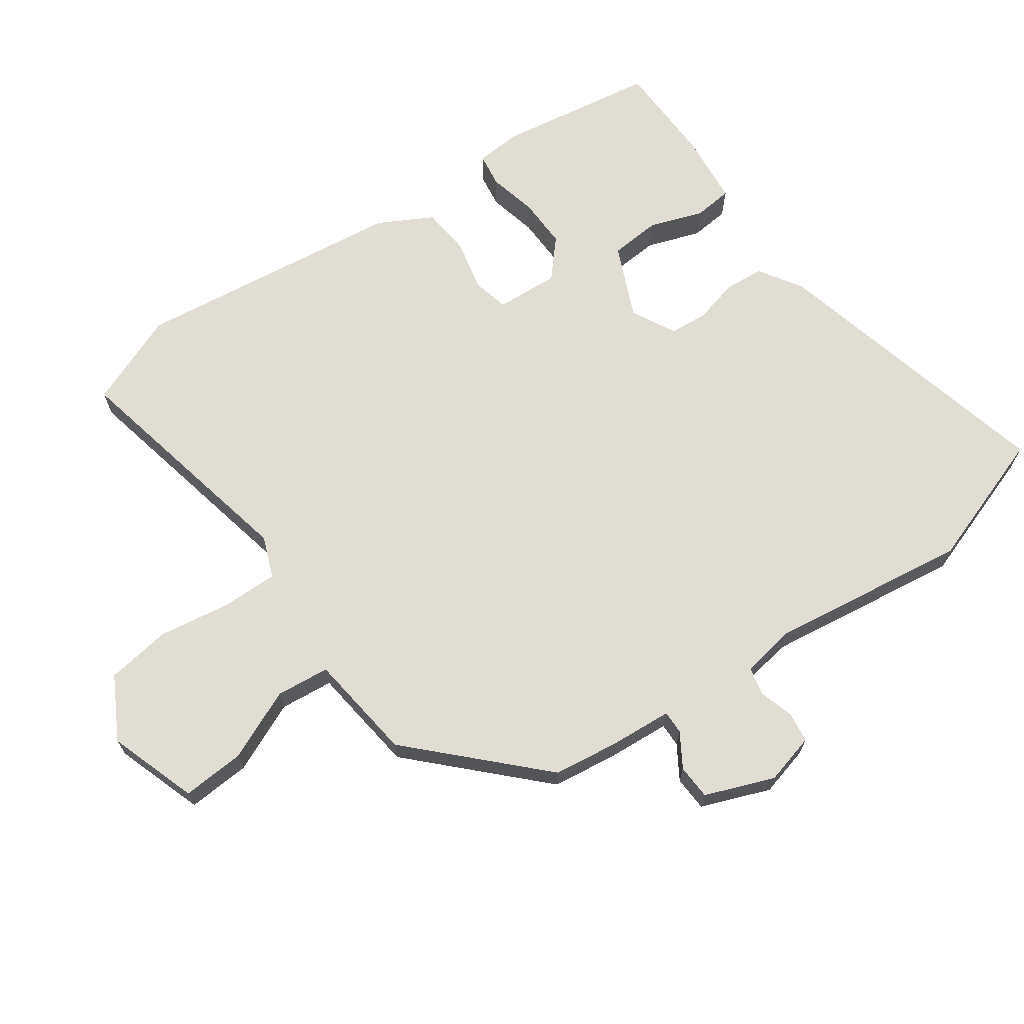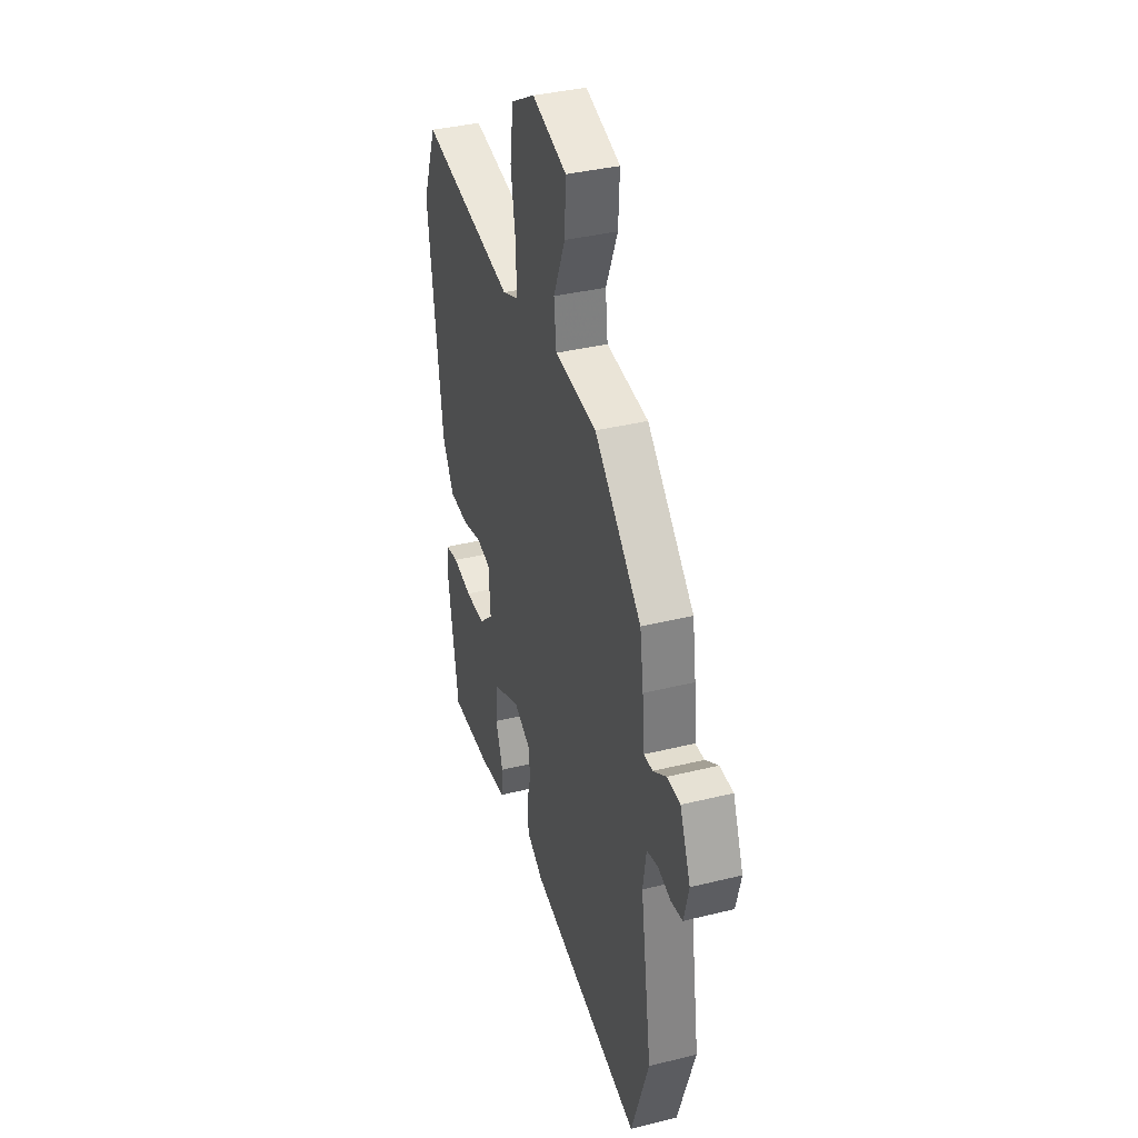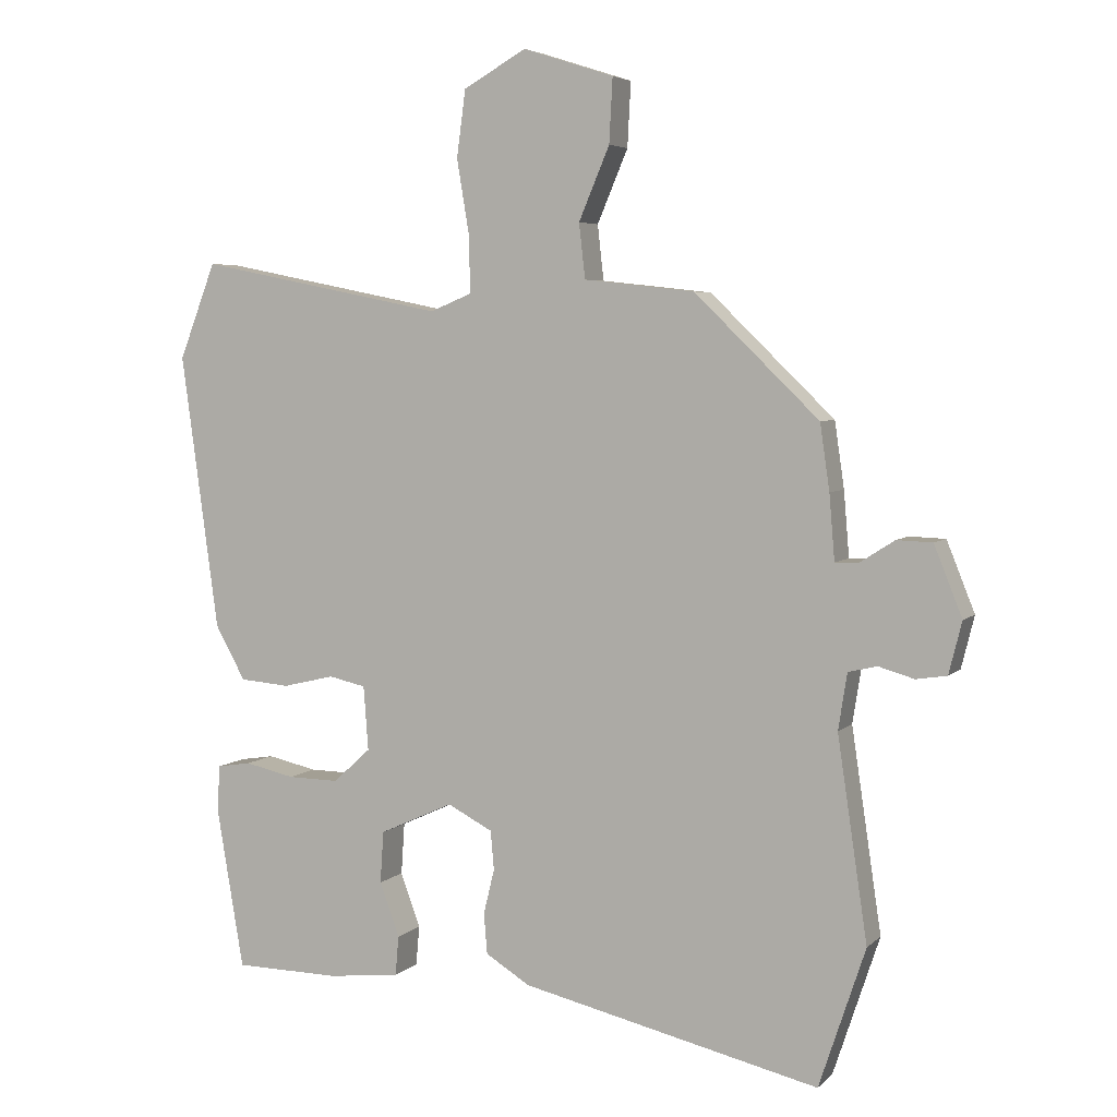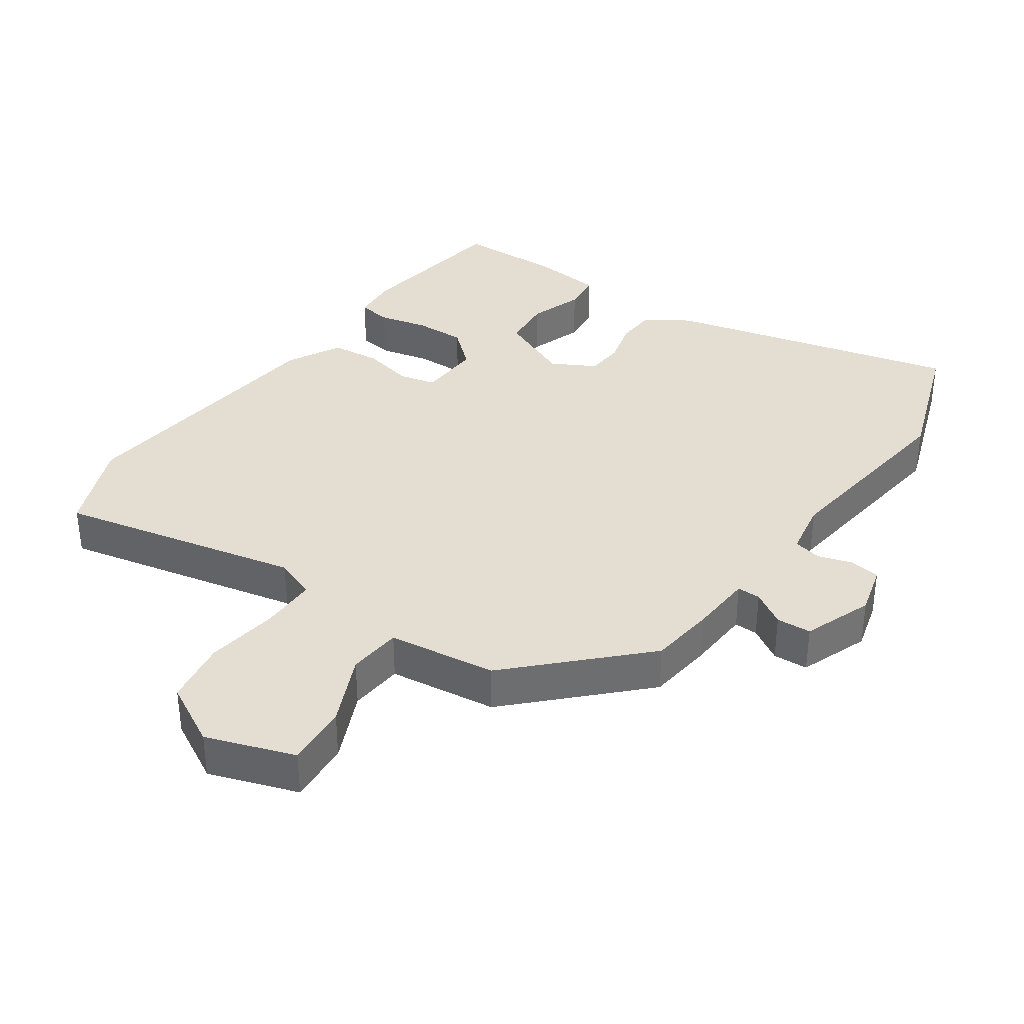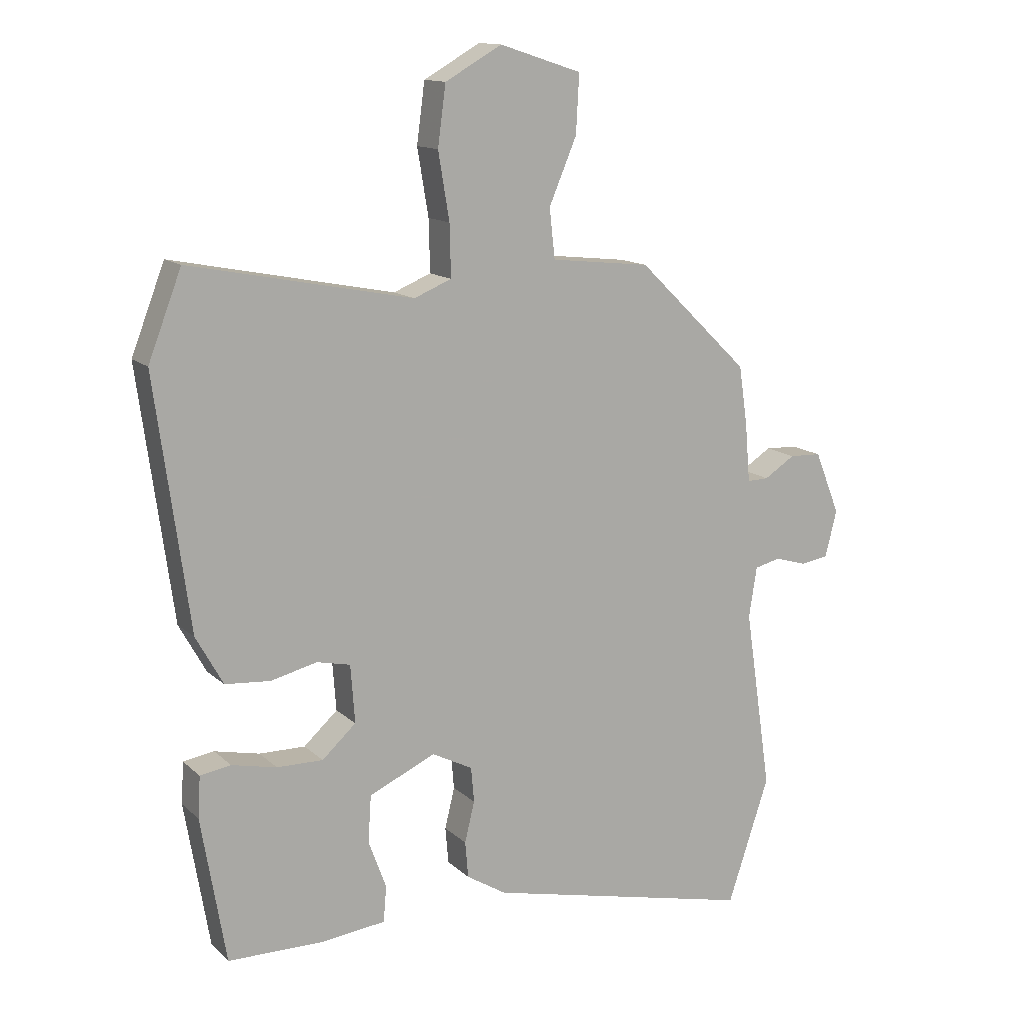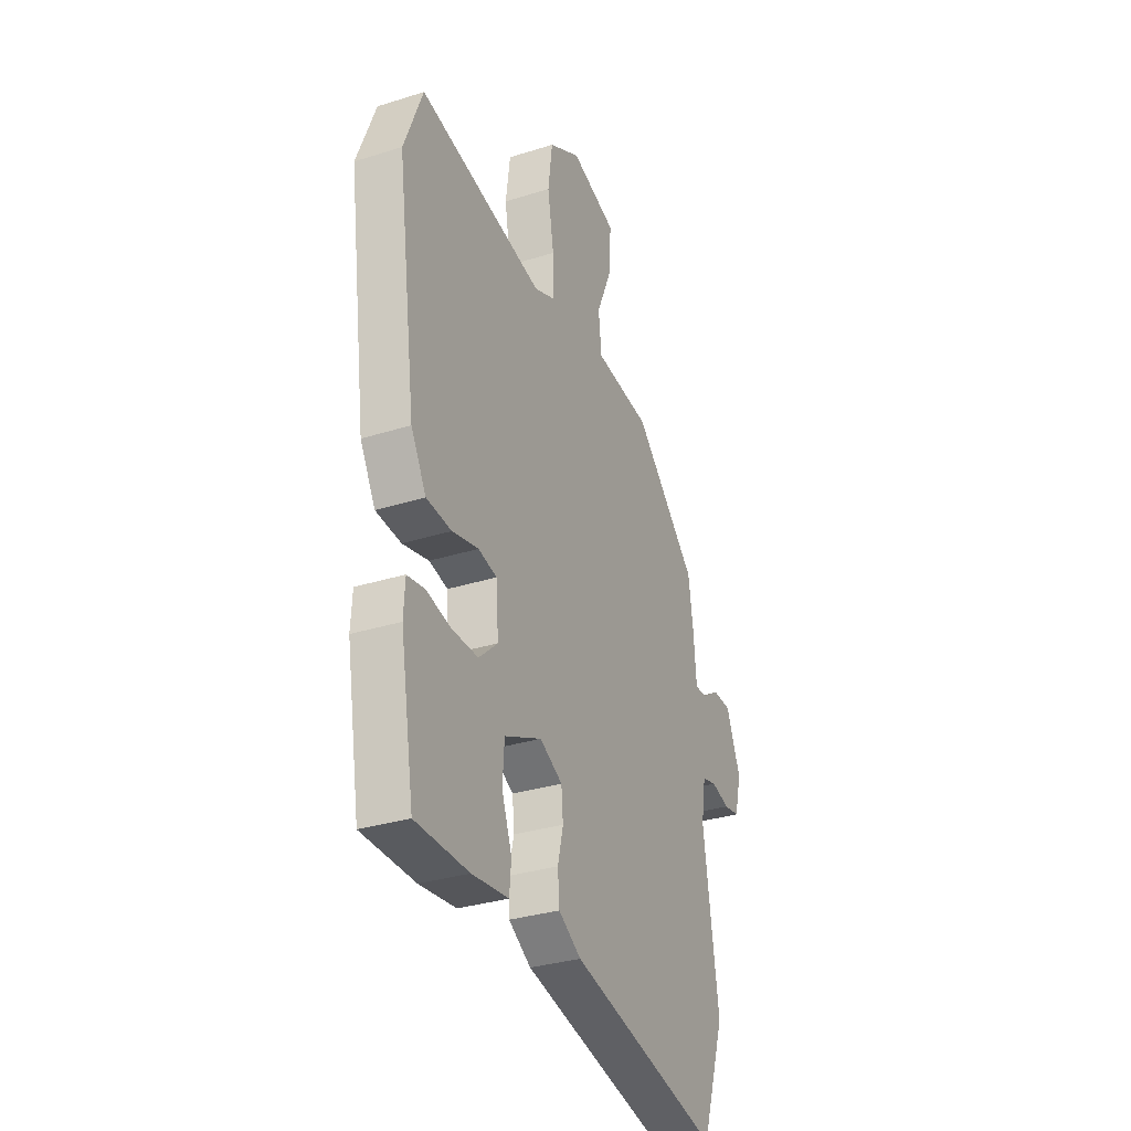
<metadata>
{"format":"obj","ext":"obj","renderer":"f3d","projection":"perspective","resolution":1024,"background":"white","views":[{"elev":68.2,"azim":54.1,"up":"+Y"},{"elev":36.7,"azim":72.2,"up":"+Z"},{"elev":4.9,"azim":22.8,"up":"+Z"},{"elev":36.3,"azim":33.8,"up":"+Y"},{"elev":13.5,"azim":-28.3,"up":"+Z"},{"elev":-32.0,"azim":-66.1,"up":"+Z"}]}
</metadata>
<code>
v -0.444 0.07 -0.513
v -0.484 0.07 -0.277
v -0.48 0.07 -0.21
v -0.43 0.07 -0.202
v -0.357 0.07 -0.218
v -0.282 0.07 -0.219
v -0.227 0.07 -0.169
v -0.234 0.07 -0.075
v -0.288 0.07 -0.063
v -0.364 0.07 -0.081
v -0.437 0.07 -0.075
v -0.481 0.07 0.004
v -0.536 0.07 0.407
v -0.482 0.07 0.547
v -0.12 0.07 0.475
v -0.059 0.07 0.5
v -0.061 0.07 0.584
v -0.079 0.07 0.692
v -0.066 0.07 0.789
v 0.026 0.07 0.841
v 0.159 0.07 0.798
v 0.154 0.07 0.704
v 0.109 0.07 0.598
v 0.118 0.07 0.518
v 0.28 0.07 0.5
v 0.462 0.07 0.324
v 0.476 0.07 0.228
v 0.484 0.07 0.133
v 0.519 0.07 0.134
v 0.569 0.07 0.166
v 0.621 0.07 0.164
v 0.662 0.07 0.062
v 0.643 0.07 -0.014
v 0.598 0.07 -0.021
v 0.546 0.07 -0.006
v 0.504 0.07 -0.016
v 0.491 0.07 -0.098
v 0.535 0.07 -0.394
v 0.467 0.07 -0.598
v 0.03 0.07 -0.497
v -0.035 0.07 -0.457
v -0.04 0.07 -0.398
v -0.024 0.07 -0.332
v -0.029 0.07 -0.275
v -0.095 0.07 -0.241
v -0.203 0.07 -0.29
v -0.208 0.07 -0.366
v -0.179 0.07 -0.445
v -0.184 0.07 -0.503
v -0.29 0.07 -0.515
v -0.444 0 -0.513
v -0.484 0 -0.277
v -0.48 0 -0.21
v -0.43 0 -0.202
v -0.357 0 -0.218
v -0.282 0 -0.219
v -0.227 0 -0.169
v -0.234 0 -0.075
v -0.288 0 -0.063
v -0.364 0 -0.081
v -0.437 0 -0.075
v -0.481 0 0.004
v -0.536 0 0.407
v -0.482 0 0.547
v -0.12 0 0.475
v -0.059 0 0.5
v -0.061 0 0.584
v -0.079 0 0.692
v -0.066 0 0.789
v 0.026 0 0.841
v 0.159 0 0.798
v 0.154 0 0.704
v 0.109 0 0.598
v 0.118 0 0.518
v 0.28 0 0.5
v 0.462 0 0.324
v 0.476 0 0.228
v 0.484 0 0.133
v 0.519 0 0.134
v 0.569 0 0.166
v 0.621 0 0.164
v 0.662 0 0.062
v 0.643 0 -0.014
v 0.598 0 -0.021
v 0.546 0 -0.006
v 0.504 0 -0.016
v 0.491 0 -0.098
v 0.535 0 -0.394
v 0.467 0 -0.598
v 0.03 0 -0.497
v -0.035 0 -0.457
v -0.04 0 -0.398
v -0.024 0 -0.332
v -0.029 0 -0.275
v -0.095 0 -0.241
v -0.203 0 -0.29
v -0.208 0 -0.366
v -0.179 0 -0.445
v -0.184 0 -0.503
v -0.29 0 -0.515
f 3 4 5
f 2 3 5
f 1 2 5
f 50 1 5
f 49 50 5
f 48 49 5
f 47 48 5
f 46 47 5 6
f 45 46 6 7
f 44 45 7 8
f 41 42 43
f 40 41 43
f 39 40 43
f 38 39 43
f 37 38 43
f 36 37 43 44
f 33 34 35
f 32 33 35
f 31 32 35
f 30 31 35
f 29 30 35
f 28 29 35 36
f 26 27 28
f 25 26 28
f 24 25 28
f 36 44 8
f 28 36 8
f 24 28 8
f 21 22 23
f 20 21 23
f 19 20 23
f 18 19 23
f 17 18 23
f 16 17 23 24
f 13 14 15
f 12 13 15
f 11 12 15
f 10 11 15
f 9 10 15
f 15 16 24
f 9 15 24
f 8 9 24
f 55 54 53
f 55 53 52
f 55 52 51
f 55 51 100
f 55 100 99
f 55 99 98
f 55 98 97
f 56 55 97 96
f 57 56 96 95
f 58 57 95 94
f 93 92 91
f 93 91 90
f 93 90 89
f 93 89 88
f 93 88 87
f 94 93 87 86
f 85 84 83
f 85 83 82
f 85 82 81
f 85 81 80
f 85 80 79
f 86 85 79 78
f 78 77 76
f 78 76 75
f 78 75 74
f 58 94 86
f 58 86 78
f 58 78 74
f 73 72 71
f 73 71 70
f 73 70 69
f 73 69 68
f 73 68 67
f 74 73 67 66
f 65 64 63
f 65 63 62
f 65 62 61
f 65 61 60
f 65 60 59
f 74 66 65
f 74 65 59
f 74 59 58
f 1 51 52 2
f 2 52 53 3
f 3 53 54 4
f 4 54 55 5
f 5 55 56 6
f 6 56 57 7
f 7 57 58 8
f 8 58 59 9
f 9 59 60 10
f 10 60 61 11
f 11 61 62 12
f 12 62 63 13
f 13 63 64 14
f 14 64 65 15
f 15 65 66 16
f 16 66 67 17
f 17 67 68 18
f 18 68 69 19
f 19 69 70 20
f 20 70 71 21
f 21 71 72 22
f 22 72 73 23
f 23 73 74 24
f 24 74 75 25
f 25 75 76 26
f 26 76 77 27
f 27 77 78 28
f 28 78 79 29
f 29 79 80 30
f 30 80 81 31
f 31 81 82 32
f 32 82 83 33
f 33 83 84 34
f 34 84 85 35
f 35 85 86 36
f 36 86 87 37
f 37 87 88 38
f 38 88 89 39
f 39 89 90 40
f 40 90 91 41
f 41 91 92 42
f 42 92 93 43
f 43 93 94 44
f 44 94 95 45
f 45 95 96 46
f 46 96 97 47
f 47 97 98 48
f 48 98 99 49
f 49 99 100 50
f 50 100 51 1

</code>
